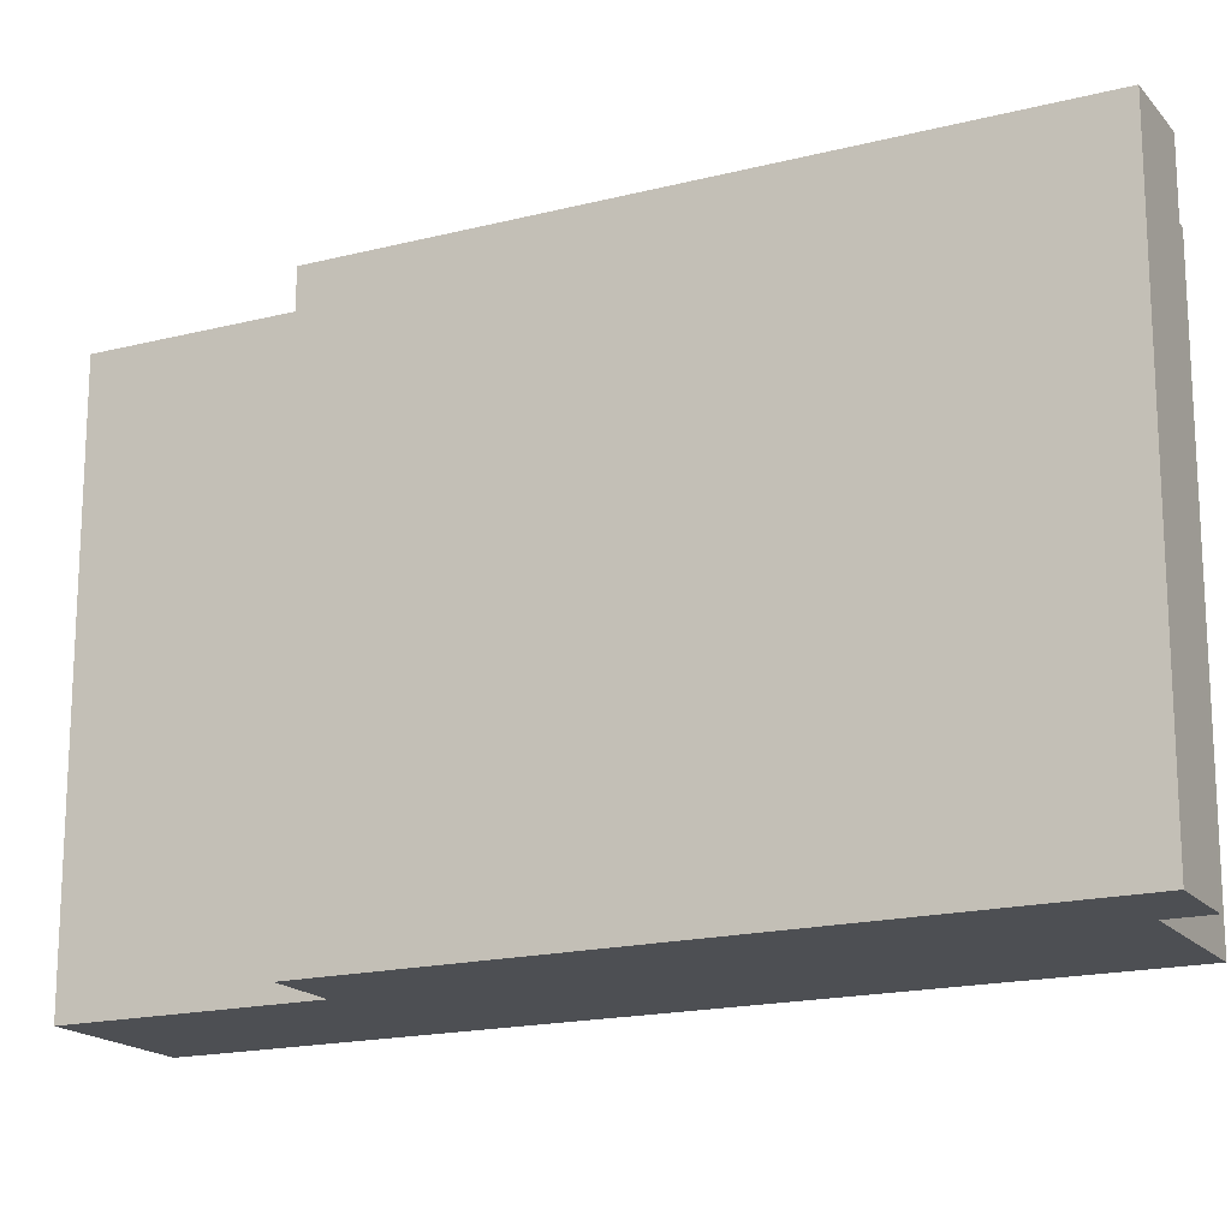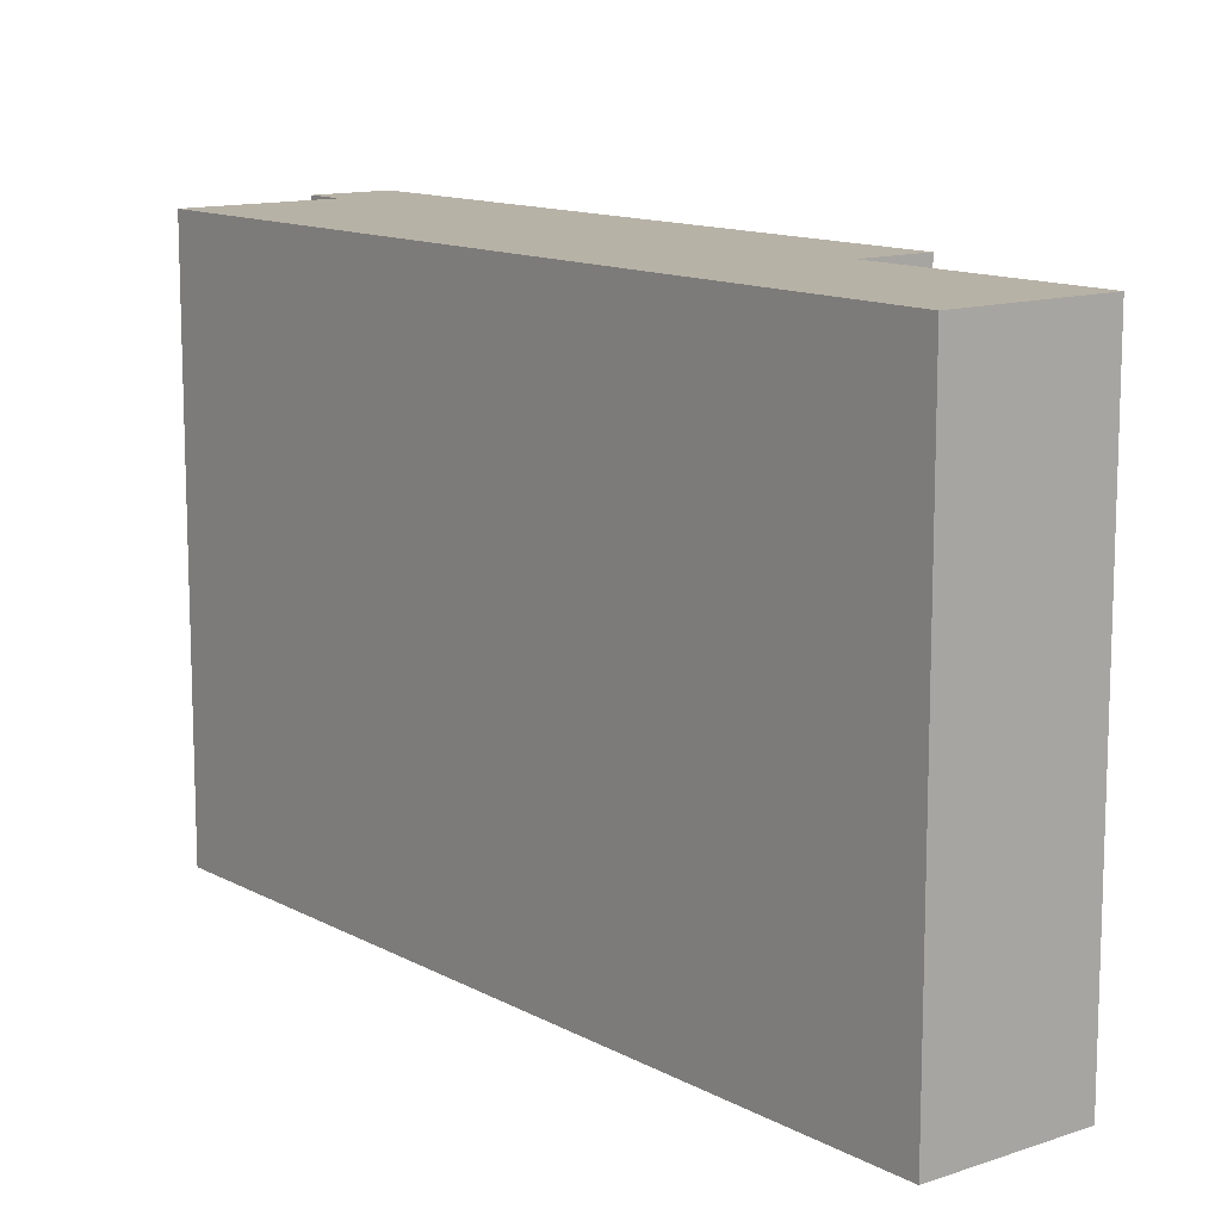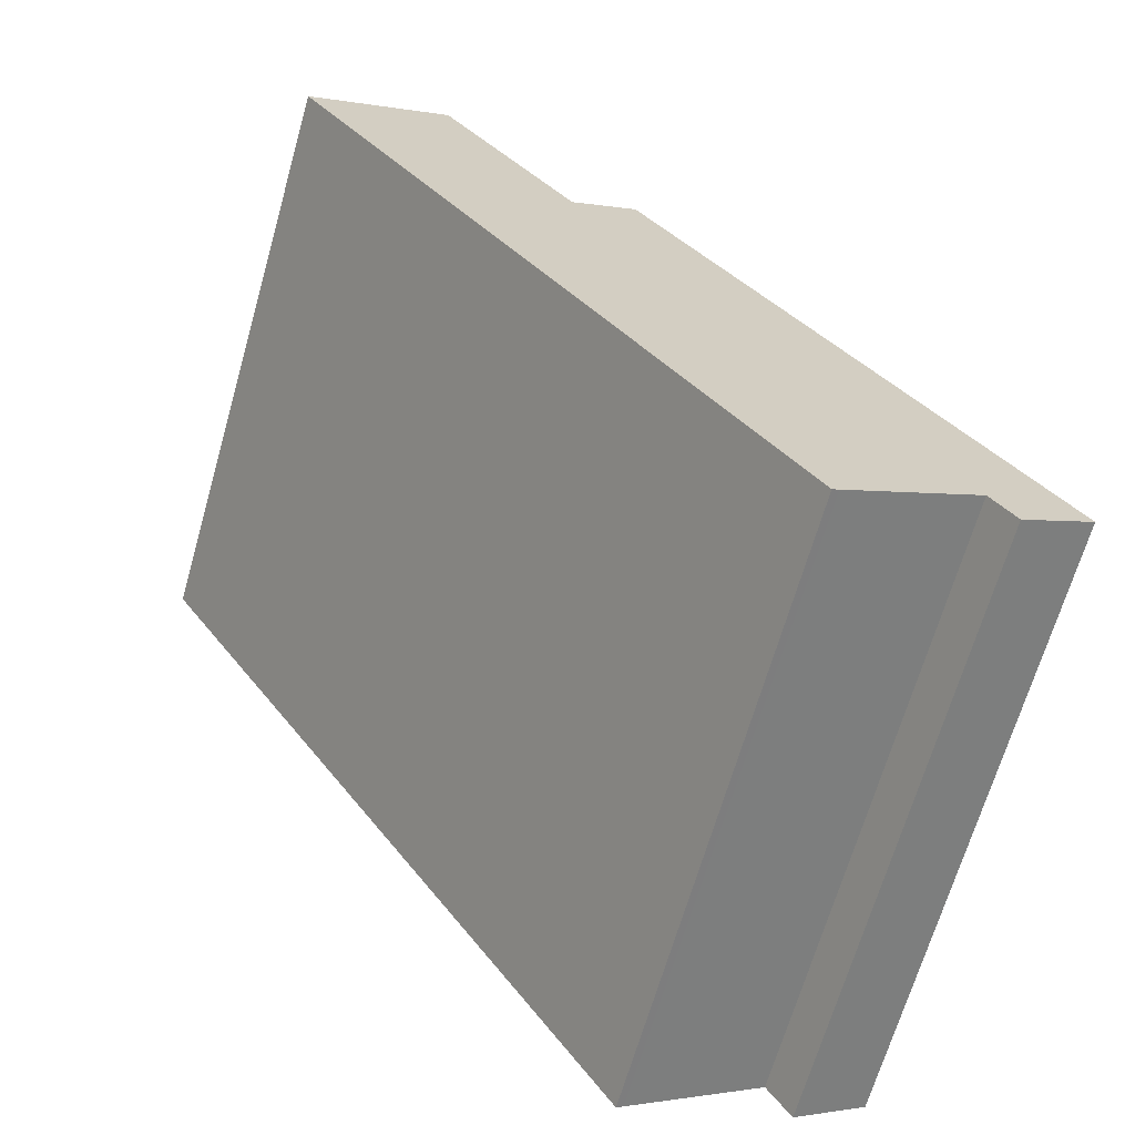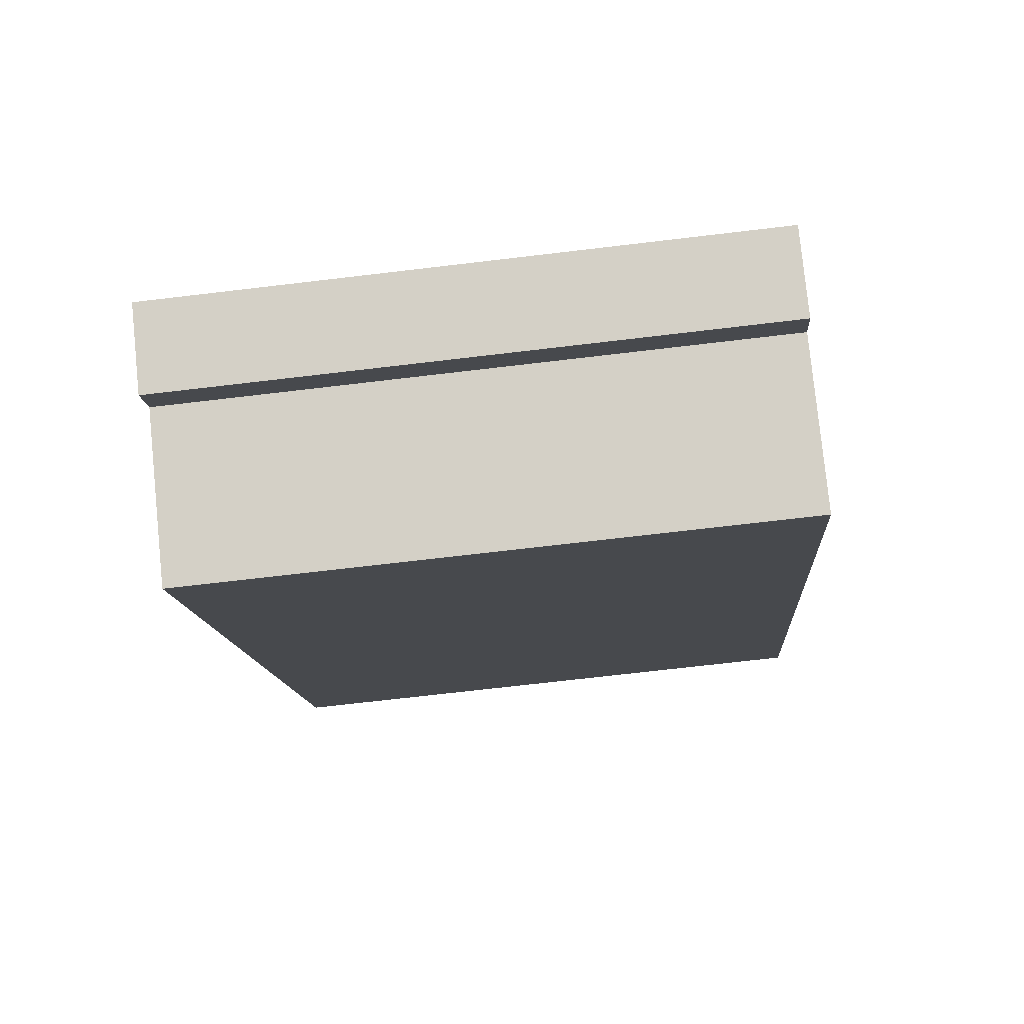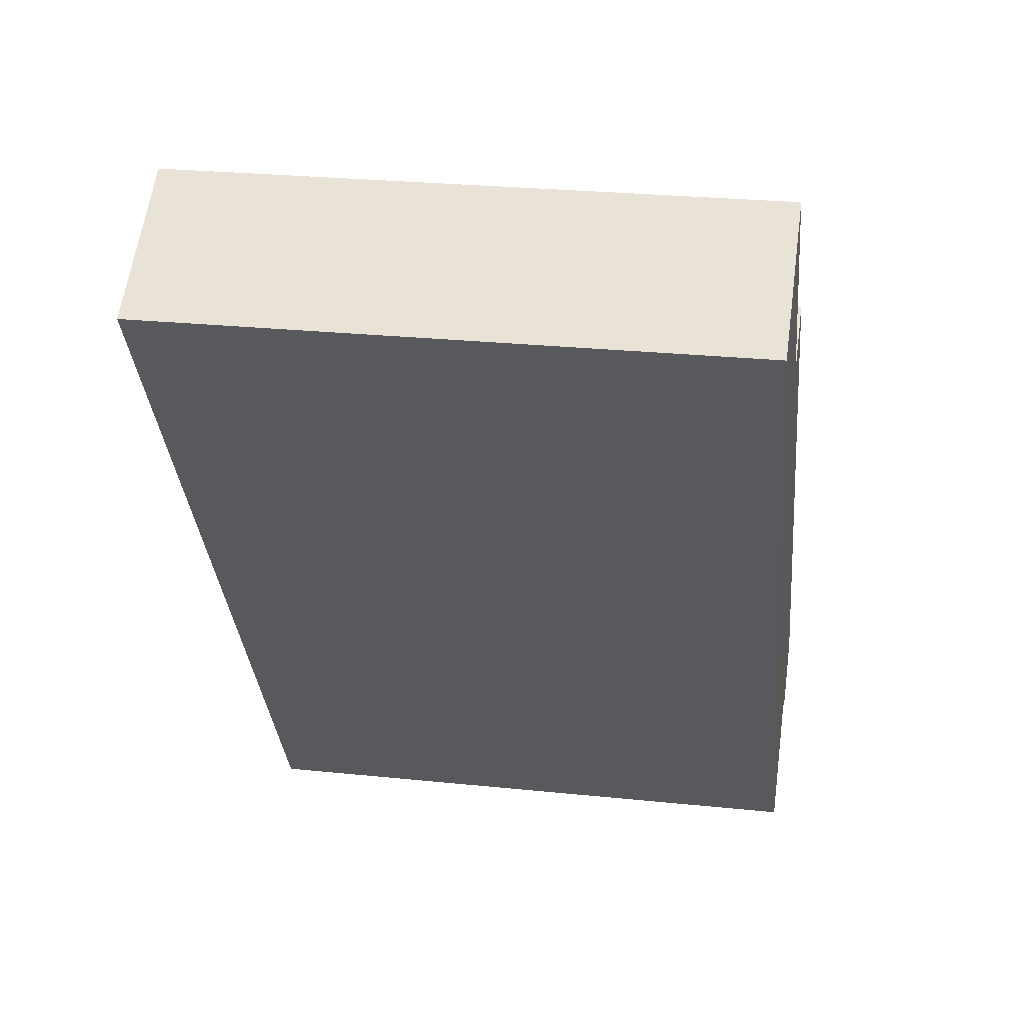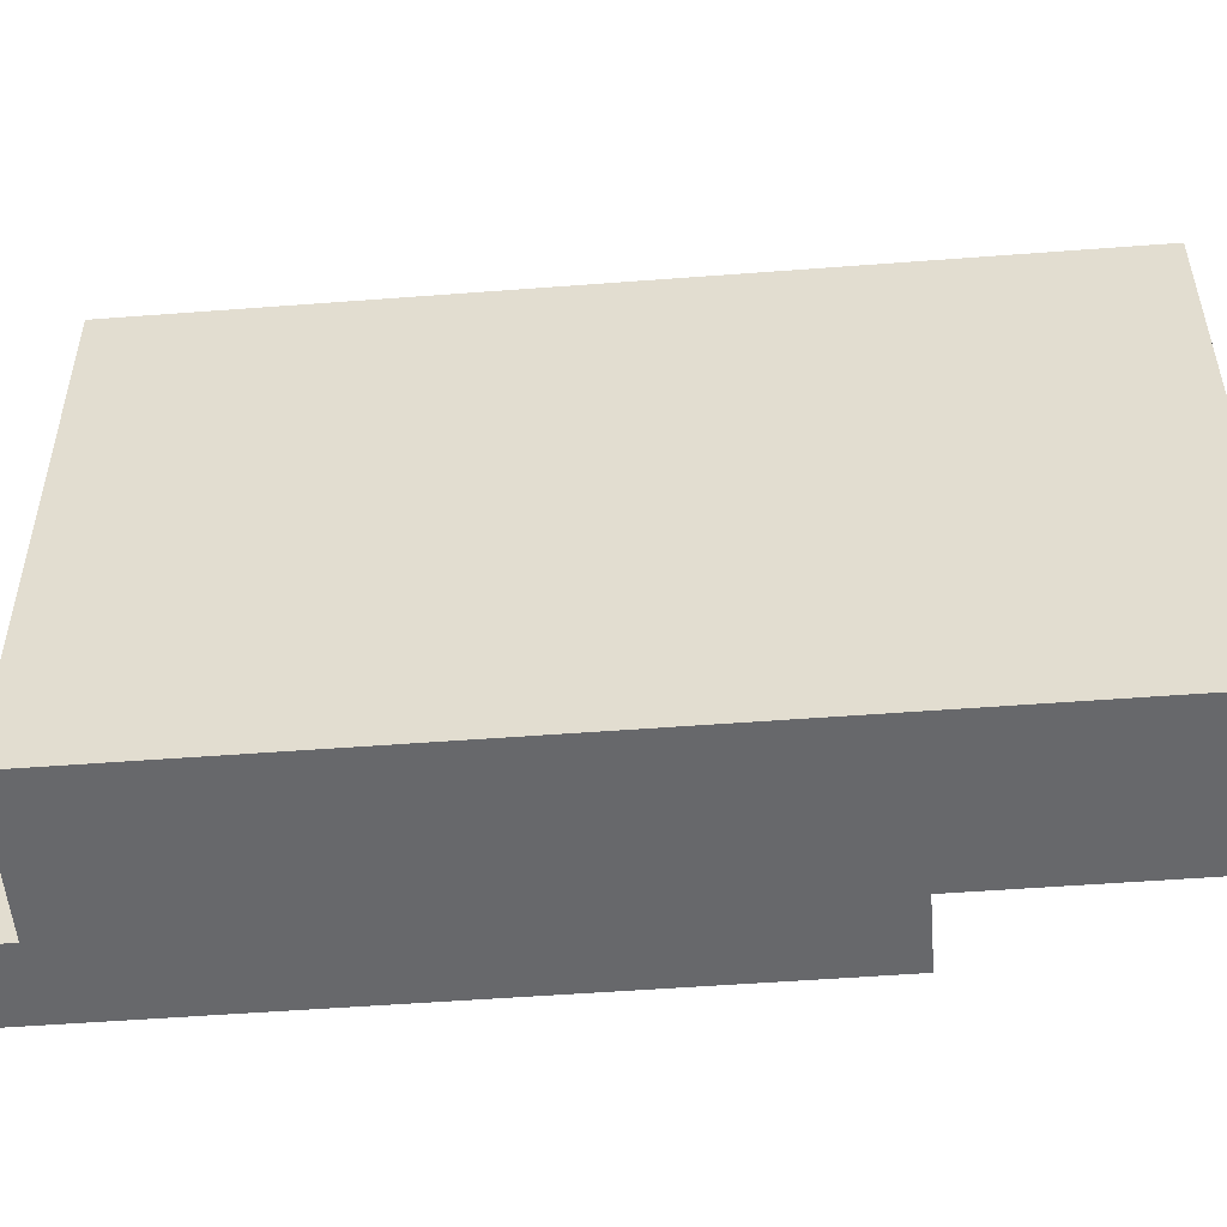
<metadata>
{"format":"obj","ext":"obj","renderer":"f3d","projection":"perspective","resolution":1024,"background":"white","views":[{"elev":-17.6,"azim":84.7,"up":"+Y"},{"elev":12.4,"azim":-70.6,"up":"+Y"},{"elev":-67.4,"azim":-16.0,"up":"+Z"},{"elev":-69.5,"azim":96.8,"up":"+Z"},{"elev":26.7,"azim":-80.8,"up":"+Z"},{"elev":-52.4,"azim":-117.3,"up":"+Y"}]}
</metadata>
<code>
v -1.713 6.889 -2.489
v -8.592 6.889 8.524
v -5.187 6.889 10.65
v -1.954 6.889 5.475
v -0.3885 6.889 6.452
v 8.405 6.889 -7.628
v 6.715 6.889 -8.684
v 6.173 6.889 -7.815
v 3.05 6.889 -9.765
v 2.892 6.889 -9.864
v 2.568 6.889 -9.345
v -8.592 6.889 8.524
v -1.713 6.889 -2.489
v -1.713 -6.889 -2.489
v -8.592 -6.889 8.524
v 2.568 6.889 -9.345
v 2.73 -6.889 -9.605
v 2.568 -6.889 -9.345
v 2.73 -6.889 -9.605
v 2.892 6.889 -9.864
v 2.892 -6.889 -9.864
v 2.568 6.889 -9.345
v 2.892 6.889 -9.864
v 2.73 -6.889 -9.605
v -1.713 6.889 -2.489
v 2.568 6.889 -9.345
v 2.568 -6.889 -9.345
v -1.713 -6.889 -2.489
v -8.592 -6.889 8.524
v -5.187 -6.889 10.65
v -5.187 6.889 10.65
v -8.592 6.889 8.524
v -3.57 -6.889 8.063
v -1.954 -6.889 5.475
v -1.954 6.889 5.475
v -5.187 6.889 10.65
v -5.187 -6.889 10.65
v -3.57 -6.889 8.063
v -5.187 6.889 10.65
v -3.57 -6.889 8.063
v -1.954 6.889 5.475
v -1.171 -6.889 5.963
v -0.3885 -6.889 6.452
v -0.3885 6.889 6.452
v -1.954 6.889 5.475
v -1.954 -6.889 5.475
v -1.171 -6.889 5.963
v -1.954 6.889 5.475
v -1.171 -6.889 5.963
v -0.3885 6.889 6.452
v 4.008 -6.889 -0.5883
v 8.405 -6.889 -7.628
v 8.405 6.889 -7.628
v -0.3885 6.889 6.452
v -0.3885 -6.889 6.452
v 4.008 -6.889 -0.5883
v -0.3885 6.889 6.452
v 4.008 -6.889 -0.5883
v 8.405 6.889 -7.628
v 6.715 6.889 -8.684
v 8.405 6.889 -7.628
v 8.405 -6.889 -7.628
v 6.715 -6.889 -8.684
v 6.173 6.889 -7.815
v 6.715 6.889 -8.684
v 6.715 -6.889 -8.684
v 6.173 -6.889 -7.815
v 3.05 6.889 -9.765
v 6.173 6.889 -7.815
v 6.173 -6.889 -7.815
v 3.05 -6.889 -9.765
v 2.892 6.889 -9.864
v 3.05 6.889 -9.765
v 3.05 -6.889 -9.765
v 2.892 -6.889 -9.864
v -8.592 -6.889 8.524
v -1.713 -6.889 -2.489
v 2.568 -6.889 -9.345
v 2.73 -6.889 -9.605
v 2.892 -6.889 -9.864
v 3.05 -6.889 -9.765
v 6.173 -6.889 -7.815
v 6.715 -6.889 -8.684
v 8.405 -6.889 -7.628
v 4.008 -6.889 -0.5883
v -0.3885 -6.889 6.452
v -1.171 -6.889 5.963
v -1.954 -6.889 5.475
v -3.57 -6.889 8.063
v -5.187 -6.889 10.65
g CDNNDG02_0000310
f 8 6 7
f 11 1 8
f 11 9 10
f 9 11 8
f 3 4 2
f 4 1 2
f 4 5 1
f 8 1 5
f 6 8 5
f 12 14 15
f 12 13 14
f 16 17 18
f 19 20 21
f 22 23 24
f 28 25 26
f 27 28 26
f 29 31 32
f 31 29 30
f 33 34 35
f 36 37 38
f 39 40 41
f 42 43 44
f 45 46 47
f 48 49 50
f 51 52 53
f 54 55 56
f 57 58 59
f 62 63 61
f 60 61 63
f 64 66 67
f 64 65 66
f 70 68 69
f 68 70 71
f 73 74 75
f 72 73 75
f 76 89 90
f 89 76 88
f 76 77 88
f 77 78 85
f 78 79 81
f 85 87 88
f 79 80 81
f 78 81 82
f 78 82 85
f 82 83 84
f 85 86 87
f 82 84 85
f 77 85 88

</code>
